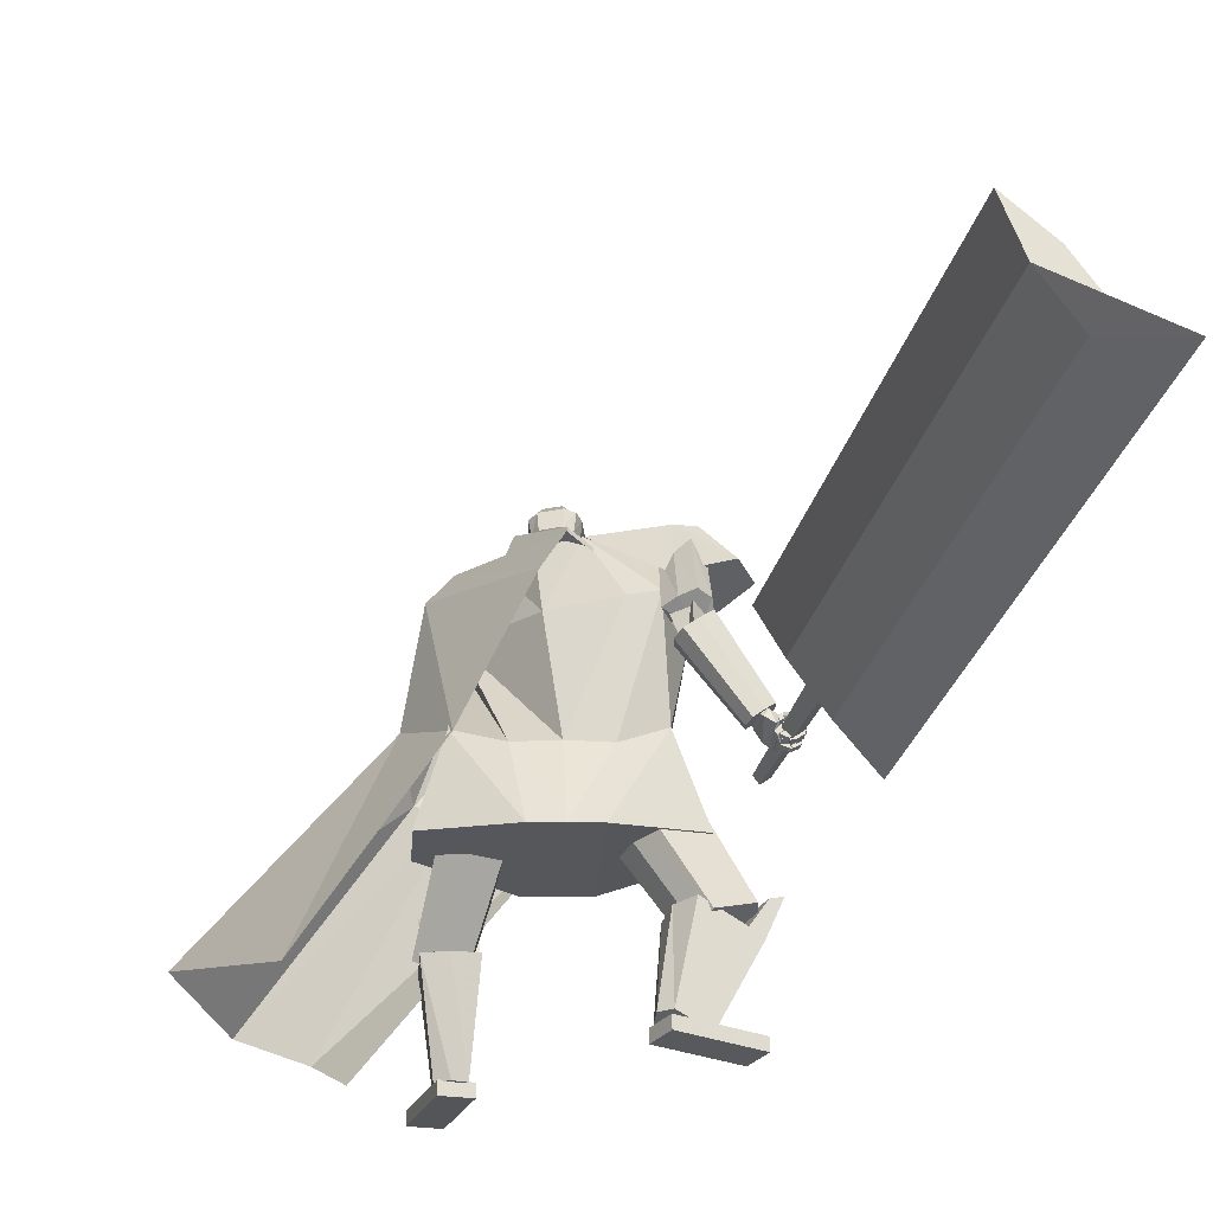
<metadata>
{"format":"obj","ext":"obj","renderer":"f3d","projection":"perspective","resolution":1024,"background":"white","views":[{"elev":-24.3,"azim":175.7,"up":"+Y"}]}
</metadata>
<code>
o Cube.004
v 1.729 0.186 1.391
v -0.7867 4.341 0.3507
v 2.267 0.5109 -0.9374
v -0.01747 4.702 -0.2031
v 2.044 0.5196 1.976
v 0.1271 4.543 1.838
v 3.237 0.8901 0.572
v 0.906 4.894 1.201
v -0.7991 3.903 0.6801
v 0.21 4.342 -0.226
v 1.161 4.647 1.294
v 0.183 4.195 1.997
v 0.9275 2.882 -0.02993
v 1.362 3.281 1.054
v 0.8132 2.827 1.7
v -0.07043 2.366 1.081
v 0.4764 4.805 0.5476
v 2.724 0.6903 1.779
v 0.5706 4.776 1.591
v 0.6721 4.421 1.646
v -0.3172 4.42 1.098
v 1.217 2.815 1.617
v -0.7942 4.393 0.3741
v -0.025 4.754 -0.1796
v -0.3887 4.619 1.128
v 0.4023 5.007 0.5764
v 0.8848 -0.03852 1.874
v 0.888 0.1002 1.875
v 0.6454 -0.02569 0.9612
v 0.6485 0.113 0.9623
v 1.213 -0.04528 1.788
v 1.216 0.09345 1.789
v 0.9734 -0.03246 0.8751
v 0.9766 0.1063 0.8762
v -0.0305 4.509 0.9338
v 0.08966 5.326 0.908
v 0.008384 4.548 0.7911
v 0.112 5.348 0.8258
v 0.1792 5.306 0.7718
v 0.2713 5.203 0.6523
v 0.2472 4.974 0.5418
v 0.1982 4.799 0.6747
v 0.1991 4.726 0.6625
v 0.1203 5.241 1.008
v 0.1616 5.087 1.076
v 0.1105 4.857 1.016
v 0.07486 4.726 0.9342
v 0.09339 4.68 0.834
v -0.004578 4.535 0.8387
v 0.1046 5.341 0.8532
v 0.1681 4.695 0.7762
v 0.1636 4.764 0.8017
v 0.2361 4.932 0.6915
v 0.2686 5.169 0.7711
v 0.1934 5.29 0.8283
v 0.06832 5.356 0.8161
v -0.05939 4.512 0.9266
v -0.0205 4.551 0.7839
v 0.04594 5.334 0.8983
v -0.001013 4.612 0.9685
v 0.001998 4.706 1.034
v -0.06415 4.843 1.092
v 0.04624 5.078 1.121
v 0.03922 5.23 1.062
v 0.1039 4.727 0.637
v 0.1058 4.81 0.6527
v 0.1905 5.01 0.447
v 0.2011 5.233 0.5523
v 0.1433 5.334 0.6805
v 0.06086 5.349 0.8435
v -0.03347 4.538 0.8314
v -0.146 4.521 0.9055
v -0.08567 5.344 0.865
v -0.1071 4.56 0.7628
v -0.06329 5.366 0.7828
v -0.1048 5.335 0.7022
v -0.1495 5.245 0.5492
v -0.1207 5.011 0.4516
v -0.1719 4.836 0.584
v -0.1806 4.764 0.5695
v -0.1742 5.271 0.9363
v -0.2697 5.13 0.97
v -0.2412 4.892 0.9299
v -0.1971 4.753 0.8675
v -0.1759 4.707 0.768
v -0.1201 4.547 0.8103
v -0.07075 5.358 0.8102
v -0.2115 4.733 0.6831
v -0.2065 4.801 0.711
v -0.1875 4.974 0.5876
v -0.2078 5.217 0.6543
v -0.1461 5.324 0.7451
v -0.01934 5.365 0.7946
v -0.1171 4.517 0.9125
v -0.07826 4.556 0.7697
v -0.04173 5.343 0.8768
v -0.1682 4.629 0.9275
v -0.183 4.725 0.9883
v -0.1267 4.849 1.076
v -0.192 5.102 1.063
v -0.1305 5.247 1.021
v -0.08593 4.746 0.5904
v -0.07928 4.829 0.6073
v -0.02131 5.031 0.3951
v -0.03706 5.257 0.4939
v -0.02651 5.351 0.6389
v -0.0268 5.358 0.822
v -0.09122 4.543 0.8173
v 1.238 1.915 0.553
v 0.3609 4.503 1.663
v 1.252 1.95 -0.0842
v 0.7442 4.683 1.387
v -0.004054 1.876 -0.5811
v 0.2408 4.734 0.2274
v -0.02431 1.795 1.006
v -0.3522 4.389 0.9833
v 0.9041 4.108 1.195
v 0.4533 3.889 1.545
v -0.2881 3.622 1.001
v 0.1814 3.978 -0.1044
v 0.5394 4.767 0.7724
v 0.3092 1.789 1.01
v 0.3295 1.87 -0.5771
v -0.07971 4.466 1.254
v 0.1574 3.705 1.248
v 0.8769 4.045 0.8027
v -1.27 1.955 0.5107
v -1.262 1.987 -0.1308
v -0.8277 4.111 -0.3402
v -1.12 3.923 0.2626
v -0.1756 4.784 0.07655
v -0.3578 1.8 1.002
v -0.3376 1.881 -0.5851
v -0.6473 4.501 0.694
v -0.8143 3.754 0.5297
v -0.524 4.06 -0.3275
v 0.9664 2.916 0.02468
v 0.9286 2.87 0.6442
v 0.006397 2.751 -0.2167
v 0.4609 2.741 -0.171
v 0.4054 2.697 0.6978
v -0.006154 2.702 0.7378
v -0.9172 2.939 -0.1046
v -0.9362 2.9 0.5509
v -0.4491 2.756 -0.1818
v -0.4158 2.711 0.688
v -0.9053 4.428 -0.1158
v -1.084 4.316 0.2392
v -1.206 4.687 0.2669
v -0.9526 4.827 -0.1474
v -0.9021 4.269 -0.3589
v -1.257 4.074 0.2197
v -0.1847 4.785 0.07314
v -0.6097 4.551 0.7664
v -1.163 4.776 -0.2203
v -1.376 4.659 0.1273
v -1.467 4.35 -0.5081
v -1.645 4.252 -0.2179
v 0.679 1.306 1.341
v 0.2845 2.508 0.5061
v 0.7476 1.035 0.9504
v 0.3706 2.169 0.01767
v 1.142 1.43 1.336
v 0.8648 2.664 0.5
v 1.211 1.159 0.9451
v 0.9508 2.325 0.01167
v 0.9869 1.066 0.9034
v 0.6705 2.209 -0.04067
v 0.8918 1.442 1.445
v 0.551 2.68 0.6374
v -1.61 1.333 -0.2732
v -0.9749 2.659 0.09742
v -1.218 1.191 -0.5111
v -0.4851 2.481 -0.2004
v -1.445 1.121 0.1245
v -0.7685 2.393 0.5954
v -1.054 0.9789 -0.1134
v -0.278 2.216 0.2975
v -1.091 1.069 -0.3392
v -0.3258 2.328 0.01479
v -1.635 1.266 -0.008903
v -1.007 2.575 0.4284
v 0.7044 0.1248 1.32
v 0.6228 1.75 1.523
v 0.7076 0.1019 0.9259
v 1.003 0.1181 1.322
v 1.154 1.738 1.528
v 1.006 0.09518 0.9287
v 0.7052 0.1189 1.219
v 0.6212 1.626 1.393
v 1.004 0.1122 1.222
v 1.152 1.614 1.398
v 0.6111 1.206 1.466
v 0.6172 1.19 0.7642
v 1.148 1.178 0.7692
v 1.142 1.194 1.471
v 1.144 1.209 1.291
v 0.6131 1.22 1.286
v 0.8574 0.09423 0.8532
v 0.8536 0.1214 1.321
v 0.8882 1.744 1.526
v 0.8867 1.62 1.396
v 0.8544 0.1156 1.22
v 0.8765 1.2 1.469
v 0.8874 1.176 0.7002
v -1.195 0.1019 -0.6129
v -1.865 1.478 -0.02574
v -0.8645 0.2458 -0.7736
v -1.046 0.04177 -0.3612
v -1.601 1.371 0.4221
v -0.7158 0.1857 -0.5219
v -1.11 0.1387 -0.654
v -1.724 1.423 -0.1222
v -0.9616 0.07858 -0.4023
v -1.46 1.316 0.3257
v -1.67 1.02 -0.2509
v -1.088 1.299 -0.5282
v -0.8231 1.192 -0.0803
v -1.405 0.9132 0.197
v -1.26 1.001 0.1325
v -1.525 1.108 -0.3153
v -0.728 0.2429 -0.678
v -1.12 0.07184 -0.4871
v -1.733 1.425 0.1982
v -1.592 1.37 0.1017
v -1.036 0.1086 -0.5282
v -1.537 0.9667 -0.02693
v -0.8932 1.272 -0.3345
v -1.671 0.01552 -0.4006
v -1.669 0.1536 -0.3865
v -0.8368 0.04872 -0.8411
v -0.8349 0.1868 -0.827
v -1.512 -0.01725 -0.1026
v -1.51 0.1208 -0.08845
v -0.6781 0.01596 -0.5431
v -0.6762 0.154 -0.529
v -0.9371 4.585 -0.2057
v -0.9209 3.851 -0.7876
v -0.7845 3.781 -0.6992
v -0.8196 4.513 -0.1133
v -1.08 3.906 -0.8496
v -1.086 4.636 -0.2696
v -1.214 3.851 -0.7671
v -1.218 4.567 -0.1854
v -0.8809 3.711 -0.5624
v -0.8718 4.417 0.01766
v -1.138 4.404 0.03446
v -1.121 3.651 -0.5454
v -0.9721 3.61 -0.4827
v -0.9969 4.359 0.09905
v -1.248 3.718 -0.6352
v -1.256 4.467 -0.05693
v -1.028 3.584 -0.5383
v -1.59 2.816 -0.545
v -1.694 2.89 -0.5428
v -1.165 3.682 -0.534
v -1.492 2.744 -0.5789
v -0.8986 3.489 -0.5856
v -1.48 2.727 -0.7086
v -0.8828 3.469 -0.7617
v -1.742 2.918 -0.6611
v -1.23 3.721 -0.694
v -1.083 3.604 -0.9129
v -1.631 2.83 -0.8246
v -1.728 2.904 -0.7915
v -1.215 3.701 -0.8699
v -1.529 2.756 -0.827
v -0.9477 3.506 -0.9186
v -1.195 3.625 -0.8186
v -0.9755 3.686 -0.5415
v -1.046 3.407 -0.877
v -1.183 3.822 -0.6086
v -1.137 3.634 -0.6116
v -0.8354 3.804 -0.6526
v -0.9981 3.407 -0.6591
v -1.047 3.943 -0.7395
v -1.668 2.844 -0.8039
v -1.81 2.629 -0.7108
v -1.621 2.77 -0.8185
v -1.76 2.576 -0.7198
v -1.632 2.831 -0.5298
v -1.79 2.619 -0.5776
v -1.57 2.761 -0.5209
v -1.747 2.565 -0.5527
v -1.792 2.674 -0.7687
v -1.735 2.62 -0.792
v -1.732 2.594 -0.5168
v -1.763 2.654 -0.5204
v -1.727 2.7 -0.8389
v -1.64 2.64 -0.5391
v -1.7 2.736 -0.5137
v -1.752 2.771 -0.8426
v -1.76 2.71 -0.771
v -1.706 2.655 -0.7989
v -1.698 2.607 -0.5267
v -1.742 2.691 -0.5323
v -1.763 2.684 -0.7583
v -1.861 2.636 -0.7704
v -1.739 2.639 -0.782
v -1.838 2.591 -0.7938
v -1.757 2.656 -0.6992
v -1.856 2.608 -0.7109
v -1.732 2.611 -0.7229
v -1.832 2.563 -0.7344
v -1.849 2.625 -0.783
v -1.939 2.688 -0.7767
v -1.881 2.579 -0.7866
v -1.972 2.642 -0.7802
v -1.848 2.62 -0.7177
v -1.939 2.682 -0.7113
v -1.88 2.574 -0.7212
v -1.971 2.636 -0.7148
v -1.936 2.664 -0.7781
v -1.881 2.759 -0.7846
v -1.985 2.692 -0.7784
v -1.93 2.787 -0.7849
v -1.935 2.667 -0.7126
v -1.879 2.763 -0.719
v -1.983 2.696 -0.7129
v -1.928 2.791 -0.7194
v -1.838 2.614 -0.7661
v -1.866 2.622 -0.7685
v -1.842 2.582 -0.7754
v -1.882 2.589 -0.7735
v -1.836 2.604 -0.7286
v -1.868 2.612 -0.7293
v -1.84 2.572 -0.7375
v -1.877 2.579 -0.7367
v -1.943 2.663 -0.7637
v -1.954 2.688 -0.7634
v -1.964 2.645 -0.7661
v -1.982 2.679 -0.7649
v -1.941 2.663 -0.7241
v -1.956 2.688 -0.7234
v -1.962 2.641 -0.7266
v -1.983 2.674 -0.7251
v -1.772 2.651 -0.7384
v -1.88 2.654 -0.719
v -1.776 2.598 -0.7562
v -1.885 2.601 -0.7368
v -1.761 2.63 -0.6772
v -1.87 2.633 -0.6578
v -1.766 2.576 -0.695
v -1.875 2.58 -0.6756
v -1.874 2.655 -0.7148
v -1.944 2.727 -0.6689
v -1.917 2.621 -0.7273
v -1.987 2.692 -0.6814
v -1.867 2.625 -0.6569
v -1.937 2.697 -0.611
v -1.91 2.591 -0.6694
v -1.98 2.662 -0.6235
v -1.948 2.693 -0.6814
v -1.869 2.77 -0.6836
v -1.986 2.733 -0.6672
v -1.906 2.81 -0.6693
v -1.936 2.682 -0.6179
v -1.856 2.759 -0.6201
v -1.973 2.722 -0.6037
v -1.894 2.799 -0.6058
v -1.861 2.626 -0.7164
v -1.886 2.651 -0.6998
v -1.891 2.601 -0.7252
v -1.917 2.627 -0.7086
v -1.856 2.607 -0.6812
v -1.882 2.633 -0.6647
v -1.887 2.583 -0.69
v -1.912 2.609 -0.6735
v -1.942 2.708 -0.6633
v -1.968 2.734 -0.6468
v -1.973 2.684 -0.6721
v -1.998 2.71 -0.6556
v -1.938 2.69 -0.6282
v -1.963 2.716 -0.6116
v -1.968 2.666 -0.637
v -1.994 2.692 -0.6204
v -1.77 2.631 -0.6734
v -1.862 2.594 -0.6615
v -1.753 2.584 -0.686
v -1.845 2.548 -0.6741
v -1.758 2.62 -0.6164
v -1.85 2.583 -0.6045
v -1.742 2.573 -0.629
v -1.833 2.536 -0.6171
v -1.854 2.596 -0.6593
v -1.929 2.648 -0.6187
v -1.885 2.556 -0.6645
v -1.959 2.608 -0.6238
v -1.838 2.577 -0.6056
v -1.913 2.629 -0.5649
v -1.869 2.537 -0.6107
v -1.943 2.589 -0.57
v -1.919 2.633 -0.6222
v -1.872 2.715 -0.5912
v -1.963 2.653 -0.6081
v -1.916 2.735 -0.577
v -1.912 2.609 -0.5684
v -1.865 2.691 -0.5373
v -1.957 2.629 -0.5542
v -1.91 2.711 -0.5232
v -1.836 2.573 -0.6594
v -1.863 2.592 -0.6447
v -1.858 2.545 -0.663
v -1.885 2.563 -0.6483
v -1.826 2.561 -0.6267
v -1.853 2.58 -0.6121
v -1.848 2.533 -0.6304
v -1.875 2.552 -0.6157
v -1.927 2.625 -0.6139
v -1.936 2.646 -0.6014
v -1.952 2.611 -0.613
v -1.964 2.634 -0.5993
v -1.916 2.618 -0.5804
v -1.932 2.635 -0.5678
v -1.943 2.597 -0.5809
v -1.957 2.621 -0.5669
v -1.769 2.634 -0.5871
v -1.836 2.618 -0.5594
v -1.755 2.602 -0.5738
v -1.822 2.585 -0.5461
v -1.758 2.654 -0.5492
v -1.825 2.637 -0.5214
v -1.744 2.622 -0.5359
v -1.811 2.605 -0.5081
v -1.842 2.621 -0.5559
v -1.905 2.648 -0.5282
v -1.848 2.588 -0.538
v -1.911 2.616 -0.5103
v -1.82 2.635 -0.5206
v -1.883 2.663 -0.4929
v -1.826 2.603 -0.5027
v -1.889 2.63 -0.475
v -1.889 2.651 -0.5252
v -1.897 2.725 -0.5237
v -1.926 2.647 -0.5175
v -1.934 2.721 -0.516
v -1.88 2.651 -0.4819
v -1.888 2.725 -0.4805
v -1.917 2.647 -0.4742
v -1.925 2.721 -0.4728
v -1.825 2.618 -0.5524
v -1.847 2.617 -0.5426
v -1.816 2.595 -0.5426
v -1.844 2.594 -0.5318
v -1.814 2.627 -0.5303
v -1.834 2.63 -0.5212
v -1.81 2.604 -0.5196
v -1.834 2.604 -0.5094
v -1.893 2.638 -0.5185
v -1.898 2.657 -0.5141
v -1.904 2.623 -0.5088
v -1.92 2.651 -0.5079
v -1.884 2.638 -0.4925
v -1.889 2.658 -0.4887
v -1.901 2.629 -0.4851
v -1.913 2.651 -0.4819
v -1.71 2.772 -0.8207
v -1.772 2.809 -0.8001
v -1.739 2.725 -0.8278
v -1.802 2.761 -0.8071
v -1.697 2.754 -0.7517
v -1.759 2.79 -0.7311
v -1.727 2.707 -0.7587
v -1.789 2.743 -0.7382
v -1.784 2.824 -0.7798
v -1.858 2.831 -0.7867
v -1.785 2.781 -0.8161
v -1.859 2.788 -0.823
v -1.794 2.778 -0.7248
v -1.868 2.785 -0.7317
v -1.795 2.734 -0.7611
v -1.869 2.742 -0.768
v -1.894 2.825 -0.7871
v -1.96 2.79 -0.7929
v -1.871 2.788 -0.8241
v -1.937 2.754 -0.8299
v -1.875 2.78 -0.7327
v -1.941 2.746 -0.7386
v -1.853 2.744 -0.7698
v -1.919 2.71 -0.7756
v -1.767 2.796 -0.7857
v -1.791 2.808 -0.7799
v -1.772 2.772 -0.7967
v -1.798 2.777 -0.7969
v -1.771 2.779 -0.7401
v -1.796 2.784 -0.7407
v -1.777 2.748 -0.7592
v -1.802 2.756 -0.7567
v -1.856 2.816 -0.7799
v -1.882 2.815 -0.7823
v -1.853 2.792 -0.8058
v -1.878 2.783 -0.808
v -1.858 2.791 -0.7467
v -1.882 2.782 -0.7489
v -1.849 2.762 -0.7726
v -1.879 2.757 -0.7748
v -1.569 2.838 -0.7599
v -1.611 2.894 -0.7512
v -1.542 2.825 -0.5836
v -1.597 2.88 -0.5859
v -1.459 2.991 -0.769
v -1.502 3.047 -0.7602
v -1.431 2.979 -0.5924
v -1.48 3.039 -0.5942
v -2.306 2.564 -1.642
v -3.183 2.843 -7.58
v -2.066 2.389 -1.686
v -2.942 2.668 -7.624
v -1.937 3.079 -1.673
v -2.814 3.358 -7.61
v -1.697 2.904 -1.716
v -2.573 3.184 -7.654
v -2.504 1.984 -1.446
v -3.517 2.308 -8.314
v -1.456 3.448 -1.531
v -2.36 3.737 -7.659
v -1.801 2.638 0.2361
v -2.167 2.708 -2.054
v -1.701 2.565 0.2179
v -2.066 2.635 -2.072
v -1.742 2.721 0.2313
v -2.053 2.867 -2.063
v -1.641 2.648 0.213
v -1.953 2.794 -2.081
f 10 4 17 8 11
f 20 19 6 12
f 12 6 21 2 9
f 21 17 26 25
f 15 12 9 16
f 22 20 12 15
f 13 10 11 14
f 3 13 14 7
f 18 22 15 5
f 5 15 16 1
f 7 14 22 18
f 14 11 20 22
f 11 8 19 20
f 17 4 24 26
f 25 26 24 23
f 4 2 23 24
f 2 21 25 23
f 8 17 21 6 19
f 27 28 30 29
f 29 30 34 33
f 33 34 32 31
f 31 32 28 27
f 29 33 31 27
f 34 30 28 32
f 69 56 38 39
f 71 108 95 58
f 91 82 81 92
f 71 49 35 57
f 100 63 64 101
f 58 95 102 65
f 69 106 93 56
f 51 52 47 48
f 52 53 46 47
f 63 100 99 62
f 70 59 36 50
f 49 51 48 35
f 67 41 42 66
f 68 40 41 67
f 53 54 45 46
f 58 65 43 37
f 65 66 42 43
f 42 41 53 52
f 41 40 54 53
f 68 69 39 40
f 40 39 55 54
f 46 45 63 62
f 47 46 62 61
f 43 42 52 51
f 37 43 51 49
f 107 96 59 70
f 58 37 49 71
f 39 38 50 55
f 55 50 36 44
f 57 94 108 71
f 38 56 70 50
f 67 104 105 68
f 93 107 70 56
f 101 64 59 96
f 45 44 64 63
f 66 103 104 67
f 65 102 103 66
f 48 47 61 60
f 35 48 60 57
f 44 36 59 64
f 68 105 106 69
f 106 76 75 93
f 94 57 60 97
f 108 94 72 86
f 88 85 84 89
f 89 84 83 90
f 73 96 107 87
f 86 72 85 88
f 78 104 103 79
f 77 105 104 78
f 90 83 82 91
f 95 74 80 102
f 102 80 79 103
f 79 89 90 78
f 78 90 91 77
f 105 77 76 106
f 77 91 92 76
f 83 99 100 82
f 84 98 99 83
f 80 88 89 79
f 74 86 88 80
f 95 108 86 74
f 76 92 87 75
f 92 81 73 87
f 75 87 107 93
f 97 60 61 98
f 54 55 44 45
f 82 100 101 81
f 85 97 98 84
f 72 94 97 85
f 81 101 96 73
f 126 121 112 117
f 117 112 110 118
f 123 111 109 122
f 121 114 116 124
f 125 124 116 119
f 141 125 119 142
f 137 117 118 138
f 140 126 117 137
f 139 120 126 140
f 138 118 125 141
f 118 110 124 125
f 112 121 124 110
f 113 123 122 115
f 120 114 121 126
f 136 129 131
f 133 132 127 128
f 131 134 116 114
f 135 119 116 134
f 146 142 119 135
f 143 144 130 129
f 145 143 129 136
f 139 145 136 120
f 144 146 135 130
f 113 115 132 133
f 120 136 131 114
f 135 134 130
f 127 132 146 144
f 113 133 145 139
f 133 128 143 145
f 128 127 144 143
f 132 115 142 146
f 109 138 141 122
f 113 139 140 123
f 123 140 137 111
f 111 137 138 109
f 122 141 142 115
f 129 130 148 147
f 134 148 130
f 129 147 131
f 150 151 157 155
f 153 151 150
f 150 149 154 153
f 152 154 149
f 157 158 156 155
f 151 152 158 157
f 152 149 156 158
f 149 150 155 156
f 159 160 162 161
f 167 168 166 165
f 165 166 164 163
f 169 170 160 159
f 167 165 163 169
f 168 162 160 170
f 166 168 170 164
f 161 167 169 159
f 163 164 170 169
f 161 162 168 167
f 171 172 174 173
f 179 180 178 177
f 177 178 176 175
f 181 182 172 171
f 179 177 175 181
f 180 174 172 182
f 178 180 182 176
f 173 179 181 171
f 175 176 182 181
f 173 174 180 179
f 197 192 187 196
f 204 201 184 193
f 203 191 186 200
f 202 190 184 201
f 199 188 191 203
f 193 184 190 198
f 183 193 198 189
f 188 195 197 191
f 200 204 193 183
f 191 197 196 186
f 199 205 195 188
f 189 198 194 185
f 185 194 205 199
f 186 196 204 200
f 185 199 203 189
f 192 202 201 187
f 189 203 200 183
f 196 187 201 204
f 202 192 197 198 190
f 195 194 198 197
f 205 194 195
f 220 215 210 219
f 227 224 207 216
f 226 214 209 223
f 225 213 207 224
f 222 211 214 226
f 216 207 213 221
f 206 216 221 212
f 211 218 220 214
f 223 227 216 206
f 214 220 219 209
f 222 228 218 211
f 212 221 217 208
f 208 217 228 222
f 209 219 227 223
f 208 222 226 212
f 215 225 224 210
f 212 226 223 206
f 219 210 224 227
f 225 215 220 221 213
f 218 217 221 220
f 228 217 218
f 229 230 232 231
f 231 232 236 235
f 235 236 234 233
f 233 234 230 229
f 231 235 233 229
f 236 232 230 234
f 243 244 242 241
f 238 237 240 239
f 241 242 237 238
f 248 251 243 241 238 239 245 249
f 239 240 246 245
f 243 251 252 244
f 248 249 250 247
f 251 248 247 252
f 249 245 246 250
f 242 244 252 247 250 246 240 237
f 259 260 258 257
f 254 253 256 255
f 257 258 253 254
f 264 267 259 257 254 255 261 265
f 255 256 262 261
f 259 267 268 260
f 264 265 266 263
f 267 264 263 268
f 265 261 262 266
f 258 260 268 263 266 262 256 253
f 269 270 272 271
f 271 272 276 275
f 275 276 274 273
f 273 274 270 269
f 271 275 273 269
f 276 272 270 274
f 285 286 280 278
f 286 287 284 280
f 287 288 282 284
f 288 285 278 282
f 279 497 499 283
f 284 282 278 280
f 296 293 285 288
f 295 296 288 287
f 294 295 287 286
f 293 294 286 285
f 277 279 289 292
f 279 283 290 289
f 283 281 291 290
f 281 277 292 291
f 292 289 294 293
f 289 290 295 294
f 290 291 296 295
f 291 292 293 296
f 297 299 300 298
f 299 303 304 300
f 303 301 302 304
f 301 297 298 302
f 299 297 301 303
f 304 302 298 300
f 305 307 308 306
f 307 311 312 308
f 311 309 310 312
f 309 305 306 310
f 307 305 309 311
f 312 310 306 308
f 313 315 316 314
f 315 319 320 316
f 319 317 318 320
f 317 313 314 318
f 315 313 317 319
f 320 318 314 316
f 321 323 324 322
f 323 327 328 324
f 327 325 326 328
f 325 321 322 326
f 323 321 325 327
f 328 326 322 324
f 329 331 332 330
f 331 335 336 332
f 335 333 334 336
f 333 329 330 334
f 331 329 333 335
f 336 334 330 332
f 337 339 340 338
f 339 343 344 340
f 343 341 342 344
f 341 337 338 342
f 339 337 341 343
f 344 342 338 340
f 345 347 348 346
f 347 351 352 348
f 351 349 350 352
f 349 345 346 350
f 347 345 349 351
f 352 350 346 348
f 353 355 356 354
f 355 359 360 356
f 359 357 358 360
f 357 353 354 358
f 355 353 357 359
f 360 358 354 356
f 361 363 364 362
f 363 367 368 364
f 367 365 366 368
f 365 361 362 366
f 363 361 365 367
f 368 366 362 364
f 369 371 372 370
f 371 375 376 372
f 375 373 374 376
f 373 369 370 374
f 371 369 373 375
f 376 374 370 372
f 377 379 380 378
f 379 383 384 380
f 383 381 382 384
f 381 377 378 382
f 379 377 381 383
f 384 382 378 380
f 385 387 388 386
f 387 391 392 388
f 391 389 390 392
f 389 385 386 390
f 387 385 389 391
f 392 390 386 388
f 393 395 396 394
f 395 399 400 396
f 399 397 398 400
f 397 393 394 398
f 395 393 397 399
f 400 398 394 396
f 401 403 404 402
f 403 407 408 404
f 407 405 406 408
f 405 401 402 406
f 403 401 405 407
f 408 406 402 404
f 409 411 412 410
f 411 415 416 412
f 415 413 414 416
f 413 409 410 414
f 411 409 413 415
f 416 414 410 412
f 417 419 420 418
f 419 423 424 420
f 423 421 422 424
f 421 417 418 422
f 419 417 421 423
f 424 422 418 420
f 425 427 428 426
f 427 431 432 428
f 431 429 430 432
f 429 425 426 430
f 427 425 429 431
f 432 430 426 428
f 433 435 436 434
f 435 439 440 436
f 439 437 438 440
f 437 433 434 438
f 435 433 437 439
f 440 438 434 436
f 441 443 444 442
f 443 447 448 444
f 447 445 446 448
f 445 441 442 446
f 443 441 445 447
f 448 446 442 444
f 449 451 452 450
f 451 455 456 452
f 455 453 454 456
f 453 449 450 454
f 451 449 453 455
f 456 454 450 452
f 457 459 460 458
f 459 463 464 460
f 463 461 462 464
f 461 457 458 462
f 459 457 461 463
f 464 462 458 460
f 465 467 468 466
f 467 471 472 468
f 471 469 470 472
f 469 465 466 470
f 467 465 469 471
f 472 470 466 468
f 473 475 476 474
f 475 479 480 476
f 479 477 478 480
f 477 473 474 478
f 475 473 477 479
f 480 478 474 476
f 481 483 484 482
f 483 487 488 484
f 487 485 486 488
f 485 481 482 486
f 483 481 485 487
f 488 486 482 484
f 489 491 492 490
f 491 495 496 492
f 495 493 494 496
f 493 489 490 494
f 491 489 493 495
f 496 494 490 492
f 500 499 503 504
f 277 498 497 279
f 283 499 500 281
f 281 500 498 277
f 501 502 504 503
f 497 498 502 501
f 498 500 504 502
f 499 497 501 503
f 512 508 514 506 510 516
f 513 514 508 507
f 507 508 512 511
f 515 516 510 509
f 509 510 506 505
f 511 512 516 515
f 505 506 514 513
f 517 518 520 519
f 519 520 524 523
f 523 524 522 521
f 521 522 518 517
f 519 523 521 517
f 524 520 518 522
f 511 509 505 507
f 515 509 511
f 513 507 505
f 62 99 98 61

</code>
